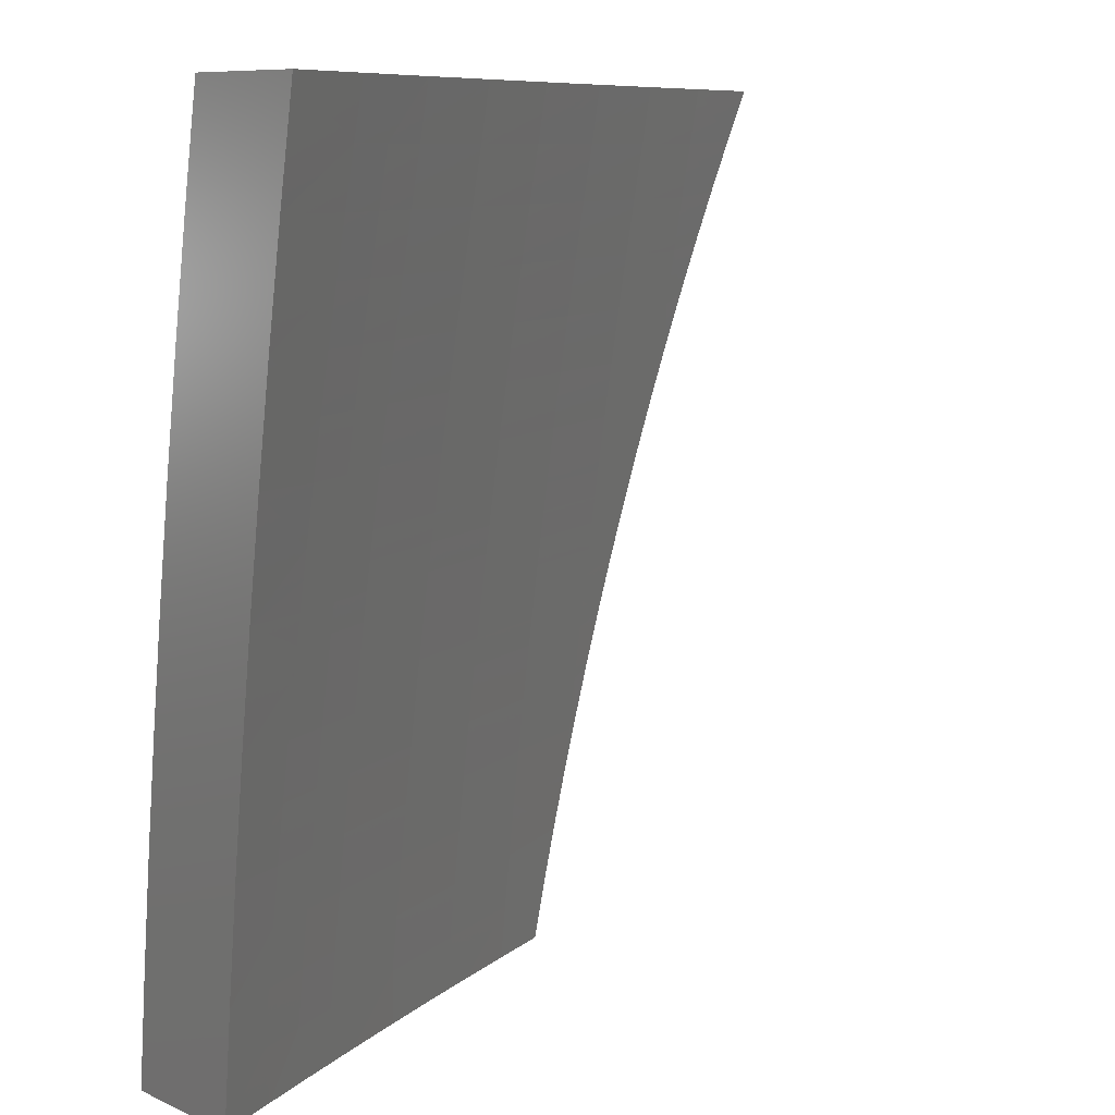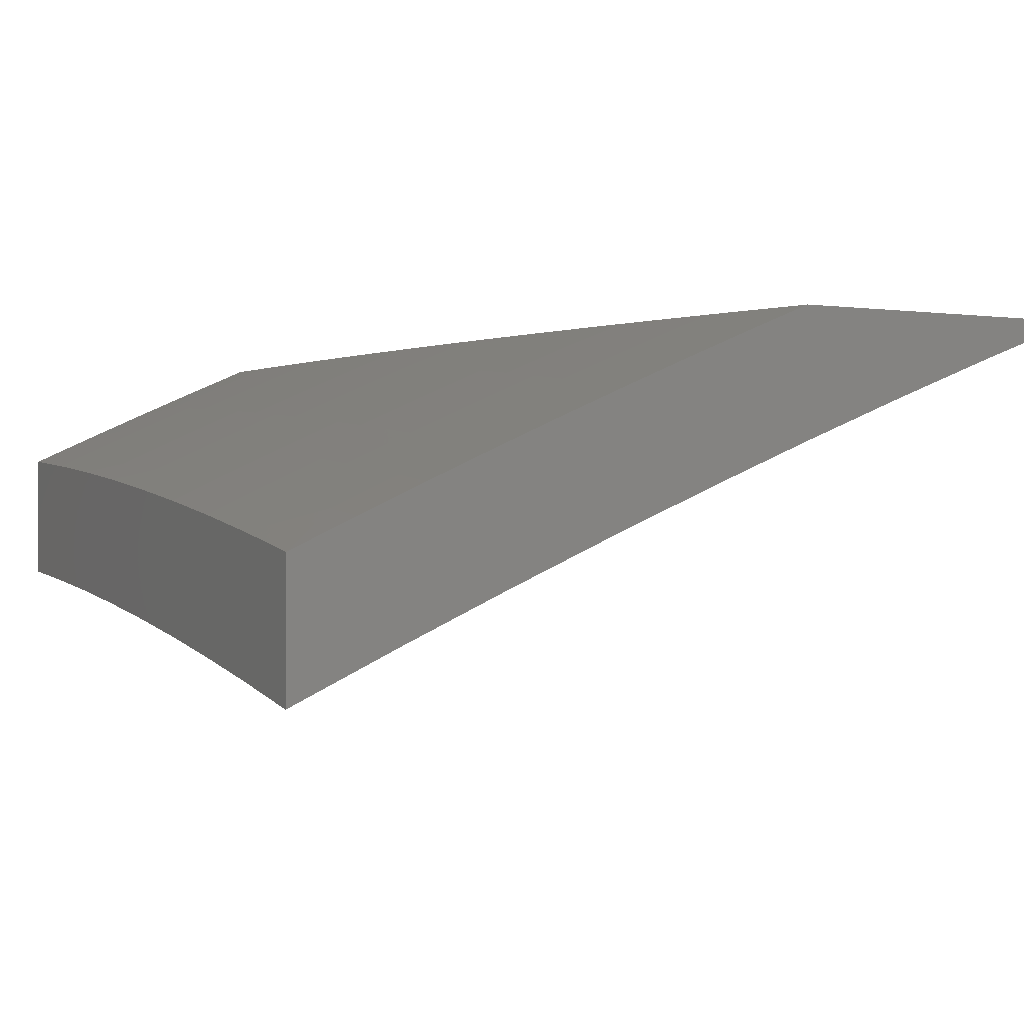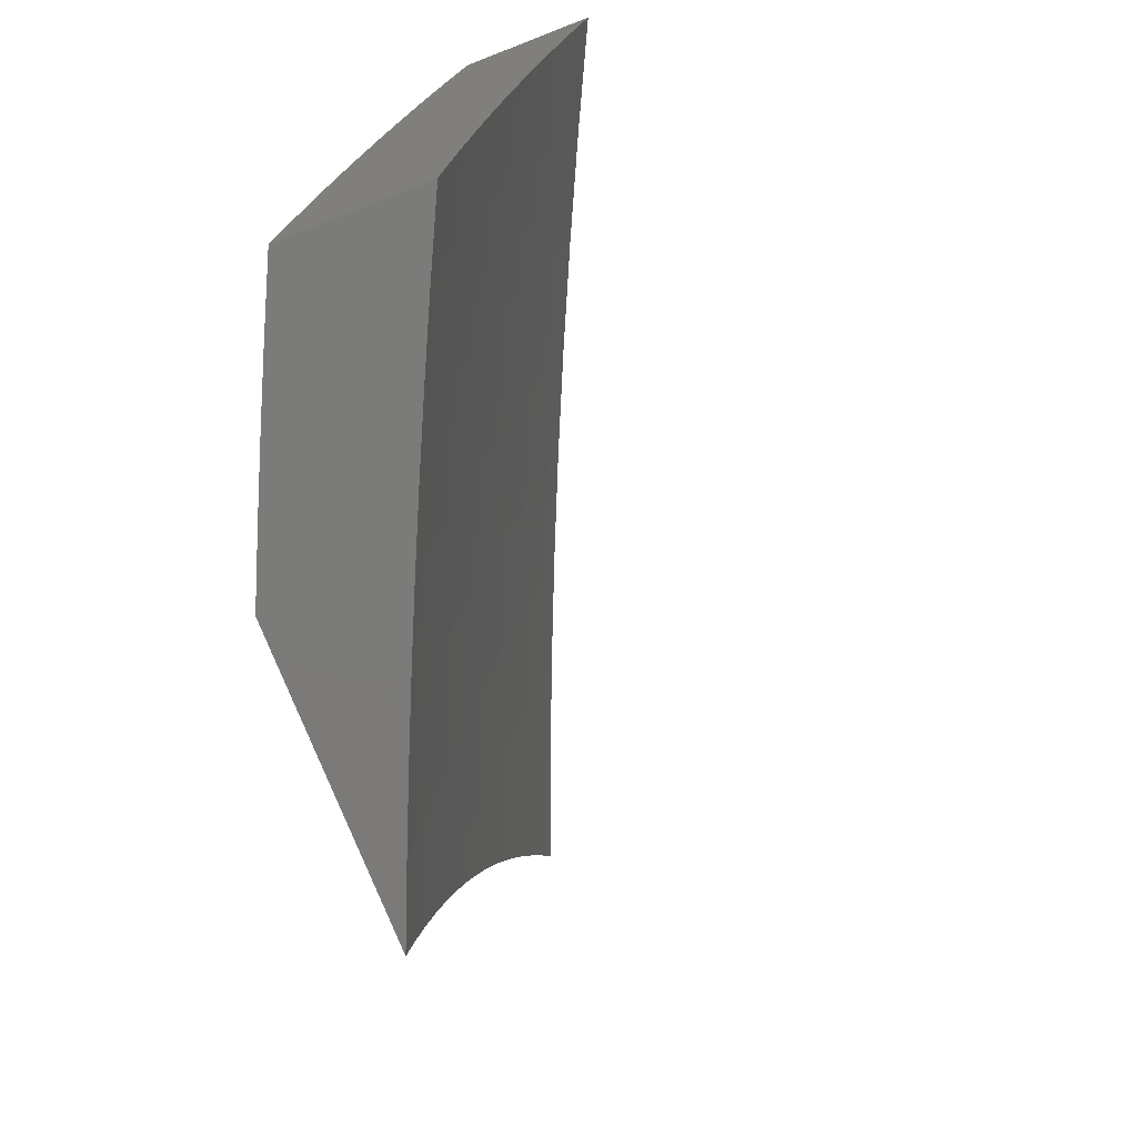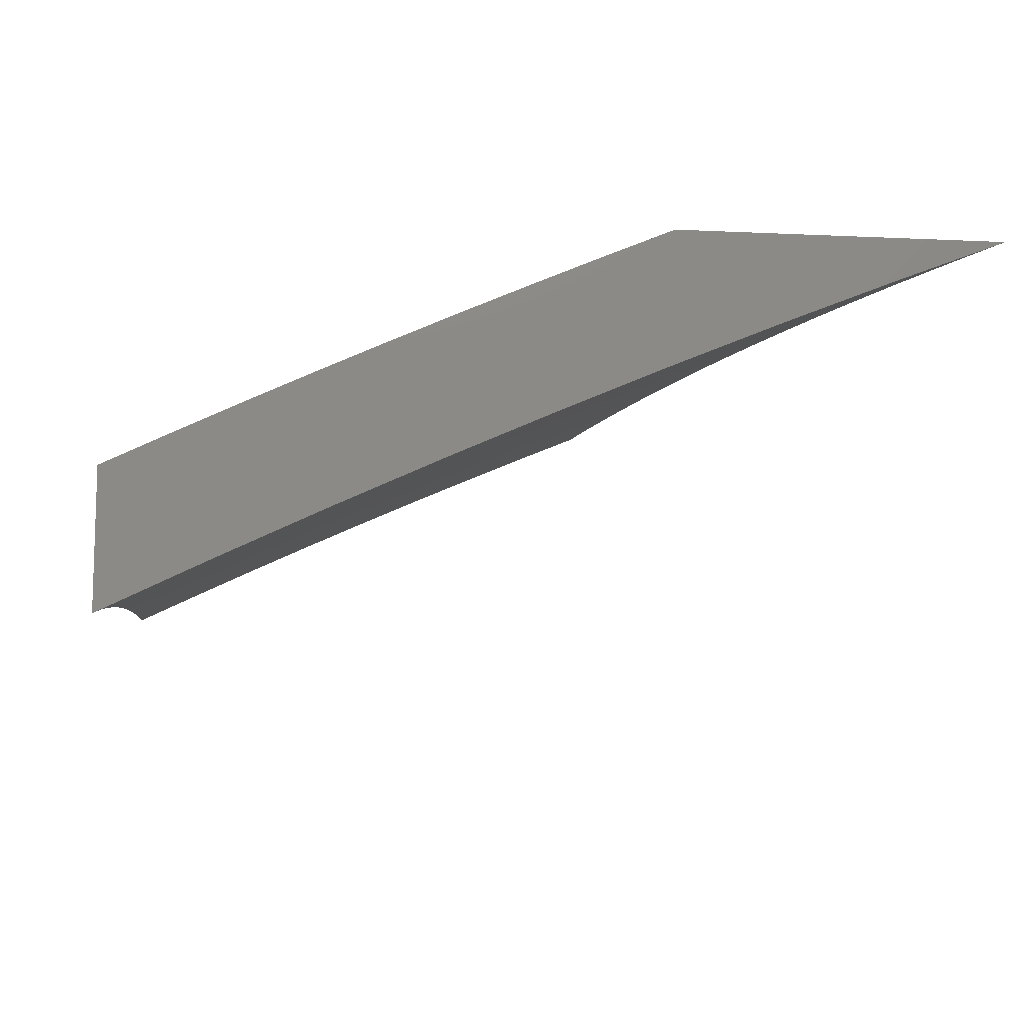
<metadata>
{"format":"stl","ext":"stl","renderer":"f3d","projection":"perspective","resolution":1024,"background":"white","views":[{"elev":8.9,"azim":-40.7,"up":"+Z"},{"elev":-1.9,"azim":-25.7,"up":"+Y"},{"elev":-73.9,"azim":-68.7,"up":"+Z"},{"elev":-11.2,"azim":-6.7,"up":"+Y"}]}
</metadata>
<code>
# stl→obj: 287 verts, 570 faces
v -4.696 10 1.064
v -4.709 10 1
v -4.752 9.975 1.062
v -4.782 9.967 1
v -4.828 9.94 1.062
v -4.855 9.933 1
v -4.903 9.904 1.062
v -4.928 9.899 1
v -4.979 9.868 1.062
v -5 9.864 1
v -5 9.852 1.126
v -5 9.838 1.251
v -4.974 9.858 1.186
v -4.976 9.863 1.124
v -4.901 9.899 1.124
v -4.825 9.935 1.124
v -4.749 9.97 1.124
v -5 9.823 1.376
v -4.968 9.847 1.31
v -4.971 9.852 1.248
v -4.896 9.889 1.248
v -4.898 9.894 1.186
v -4.82 9.924 1.248
v -4.823 9.93 1.186
v -4.744 9.959 1.248
v -4.747 9.964 1.186
v -4.668 9.993 1.248
v -4.671 9.999 1.186
v -4.667 10 1.192
v -4.682 10 1.128
v -5 9.807 1.502
v -4.962 9.834 1.435
v -4.965 9.84 1.373
v -4.89 9.876 1.373
v -4.893 9.883 1.31
v -4.814 9.912 1.373
v -4.817 9.918 1.31
v -4.739 9.947 1.373
v -4.742 9.953 1.31
v -4.663 9.981 1.373
v -4.666 9.987 1.31
v -4.634 10 1.319
v -4.651 10 1.256
v -5 9.789 1.627
v -4.955 9.82 1.56
v -4.958 9.827 1.498
v -4.883 9.863 1.498
v -4.887 9.87 1.435
v -4.808 9.898 1.498
v -4.811 9.905 1.435
v -4.732 9.933 1.498
v -4.736 9.94 1.435
v -4.657 9.967 1.498
v -4.66 9.974 1.435
v -4.599 10 1.445
v -4.617 10 1.382
v -5 9.769 1.751
v -4.947 9.805 1.686
v -4.951 9.813 1.623
v -4.876 9.849 1.623
v -4.88 9.856 1.56
v -4.801 9.884 1.623
v -4.804 9.891 1.56
v -4.726 9.919 1.623
v -4.729 9.926 1.56
v -4.65 9.953 1.623
v -4.653 9.96 1.56
v -4.574 9.986 1.623
v -4.577 9.994 1.56
v -4.56 10 1.571
v -4.58 10 1.508
v -5 9.748 1.876
v -4.939 9.789 1.811
v -4.943 9.797 1.748
v -4.868 9.833 1.748
v -4.872 9.841 1.686
v -4.793 9.868 1.748
v -4.797 9.876 1.686
v -4.718 9.903 1.748
v -4.722 9.911 1.686
v -4.643 9.937 1.748
v -4.646 9.945 1.686
v -4.567 9.971 1.748
v -4.57 9.979 1.686
v -4.518 10 1.695
v -4.539 10 1.633
v -5 9.726 2
v -4.93 9.771 1.937
v -4.935 9.78 1.874
v -4.86 9.816 1.874
v -4.864 9.825 1.811
v -4.785 9.851 1.874
v -4.789 9.86 1.811
v -4.71 9.886 1.874
v -4.714 9.894 1.811
v -4.635 9.92 1.874
v -4.639 9.929 1.811
v -4.559 9.953 1.874
v -4.563 9.962 1.811
v -4.483 9.986 1.874
v -4.487 9.995 1.811
v -4.473 10 1.818
v -4.496 10 1.756
v -4.926 9.762 2
v -4.851 9.798 2
v -4.856 9.807 1.937
v -4.776 9.833 2
v -4.781 9.842 1.937
v -4.701 9.867 2
v -4.706 9.877 1.937
v -4.626 9.901 2
v -4.63 9.911 1.937
v -4.551 9.935 2
v -4.555 9.944 1.937
v -4.475 9.968 2
v -4.479 9.977 1.937
v -4.424 10 1.94
v -4.449 10 1.879
v -4.399 10 2
v -5 9.701 1.126
v -5 9.713 1
v -4.935 9.739 1.062
v -4.922 9.751 1
v -4.874 9.768 1.062
v -4.844 9.789 1
v -4.814 9.797 1.062
v -4.765 9.825 1
v -4.692 9.853 1.062
v -4.686 9.861 1
v -4.607 9.897 1
v -4.57 9.908 1.062
v -4.528 9.932 1
v -4.446 9.961 1.062
v -4.448 9.966 1
v -4.368 10 1
v -4.354 10 1.064
v -4.444 9.956 1.124
v -4.567 9.903 1.124
v -4.689 9.848 1.124
v -4.811 9.792 1.124
v -4.872 9.763 1.124
v -4.932 9.734 1.124
v -4.93 9.729 1.186
v -5 9.687 1.251
v -4.927 9.723 1.248
v -4.924 9.717 1.31
v -4.863 9.746 1.31
v -4.86 9.74 1.373
v -4.8 9.769 1.373
v -4.798 9.765 1.404
v -4.677 9.822 1.404
v -4.675 9.818 1.435
v -4.553 9.873 1.435
v -4.552 9.869 1.466
v -4.429 9.922 1.466
v -4.428 9.919 1.498
v -4.306 9.97 1.498
v -4.304 9.966 1.529
v -4.229 10 1.509
v -4.207 10 1.572
v -4.339 10 1.129
v -4.442 9.951 1.186
v -4.565 9.897 1.186
v -4.687 9.843 1.186
v -4.808 9.787 1.186
v -4.869 9.758 1.186
v -4.323 10 1.193
v -4.439 9.945 1.248
v -4.562 9.892 1.248
v -4.684 9.837 1.248
v -4.806 9.781 1.248
v -4.866 9.752 1.248
v -4.317 9.996 1.248
v -4.306 10 1.257
v -4.315 9.99 1.31
v -4.288 10 1.32
v -4.312 9.984 1.373
v -4.269 10 1.384
v -4.31 9.98 1.404
v -4.249 10 1.447
v -4.309 9.977 1.435
v -4.307 9.974 1.466
v -4.431 9.926 1.435
v -4.185 10 1.634
v -4.299 9.955 1.623
v -4.303 9.963 1.56
v -4.426 9.915 1.529
v -4.55 9.866 1.498
v -4.674 9.815 1.466
v -4.796 9.762 1.435
v -4.859 9.737 1.404
v -4.921 9.711 1.373
v -5 9.672 1.376
v -4.162 10 1.696
v -4.174 9.997 1.686
v -4.296 9.947 1.686
v -4.421 9.904 1.623
v -4.425 9.912 1.56
v -4.547 9.859 1.56
v -4.549 9.862 1.529
v -4.67 9.808 1.529
v -4.672 9.811 1.498
v -4.793 9.755 1.498
v -4.795 9.759 1.466
v -4.855 9.73 1.466
v -4.857 9.734 1.435
v -4.918 9.704 1.435
v -4.919 9.708 1.404
v -4.17 9.988 1.748
v -4.138 10 1.758
v -4.167 9.98 1.811
v -4.113 10 1.819
v -4.163 9.971 1.874
v -4.087 10 1.88
v -4.16 9.961 1.937
v -4.06 10 1.94
v -4.156 9.952 2
v -4.033 10 2
v -4.281 9.912 1.937
v -4.278 9.902 2
v -4.403 9.861 1.937
v -4.4 9.851 2
v -4.524 9.809 1.937
v -4.521 9.798 2
v -4.645 9.754 1.937
v -4.642 9.744 2
v -4.765 9.699 1.937
v -4.762 9.689 2
v -4.825 9.67 1.937
v -4.881 9.632 2
v -4.886 9.641 1.937
v -5 9.573 2
v -5 9.596 1.876
v -5 9.617 1.751
v -4.895 9.659 1.811
v -4.891 9.65 1.874
v -5 9.637 1.627
v -4.903 9.675 1.686
v -4.899 9.667 1.748
v -4.834 9.688 1.811
v -4.83 9.679 1.874
v -4.77 9.708 1.874
v -5 9.655 1.502
v -4.911 9.69 1.56
v -4.907 9.683 1.623
v -4.842 9.704 1.686
v -4.838 9.696 1.748
v -4.778 9.725 1.748
v -4.774 9.716 1.811
v -4.653 9.772 1.811
v -4.649 9.763 1.874
v -4.528 9.818 1.874
v -4.916 9.701 1.466
v -4.914 9.698 1.498
v -4.853 9.727 1.498
v -4.852 9.723 1.529
v -4.791 9.752 1.529
v -4.79 9.748 1.56
v -4.668 9.804 1.56
v -4.665 9.797 1.623
v -4.543 9.851 1.623
v -4.54 9.843 1.686
v -4.418 9.896 1.686
v -4.414 9.888 1.748
v -4.292 9.939 1.748
v -4.289 9.93 1.811
v -4.912 9.694 1.529
v -4.85 9.72 1.56
v -4.846 9.712 1.623
v -4.786 9.741 1.623
v -4.803 9.775 1.31
v -4.681 9.831 1.31
v -4.559 9.886 1.31
v -4.437 9.939 1.31
v -4.782 9.733 1.686
v -4.657 9.781 1.748
v -4.532 9.826 1.811
v -4.407 9.87 1.874
v -4.678 9.825 1.373
v -4.555 9.876 1.404
v -4.661 9.789 1.686
v -4.557 9.879 1.373
v -4.434 9.933 1.373
v -4.536 9.835 1.748
v -4.41 9.879 1.811
v -4.285 9.921 1.874
v -4.432 9.929 1.404
f 1 2 3
f 3 2 4
f 3 4 5
f 5 4 6
f 5 6 7
f 7 6 8
f 7 8 9
f 9 8 10
f 9 10 11
f 12 13 11
f 11 13 14
f 11 14 9
f 9 14 15
f 9 15 7
f 7 15 16
f 7 16 5
f 5 16 17
f 5 17 3
f 3 17 1
f 18 19 12
f 12 19 20
f 12 20 13
f 13 20 21
f 13 21 22
f 22 21 23
f 22 23 24
f 24 23 25
f 24 25 26
f 26 25 27
f 26 27 28
f 28 27 29
f 28 29 30
f 31 32 18
f 18 32 33
f 18 33 19
f 19 33 34
f 19 34 35
f 35 34 36
f 35 36 37
f 37 36 38
f 37 38 39
f 39 38 40
f 39 40 41
f 41 40 42
f 41 42 43
f 44 45 31
f 31 45 46
f 31 46 32
f 32 46 47
f 32 47 48
f 48 47 49
f 48 49 50
f 50 49 51
f 50 51 52
f 52 51 53
f 52 53 54
f 54 53 55
f 54 55 56
f 57 58 44
f 44 58 59
f 44 59 45
f 45 59 60
f 45 60 61
f 61 60 62
f 61 62 63
f 63 62 64
f 63 64 65
f 65 64 66
f 65 66 67
f 67 66 68
f 67 68 69
f 69 68 70
f 69 70 71
f 72 73 57
f 57 73 74
f 57 74 58
f 58 74 75
f 58 75 76
f 76 75 77
f 76 77 78
f 78 77 79
f 78 79 80
f 80 79 81
f 80 81 82
f 82 81 83
f 82 83 84
f 84 83 85
f 84 85 86
f 87 88 72
f 72 88 89
f 72 89 73
f 73 89 90
f 73 90 91
f 91 90 92
f 91 92 93
f 93 92 94
f 93 94 95
f 95 94 96
f 95 96 97
f 97 96 98
f 97 98 99
f 99 98 100
f 99 100 101
f 101 100 102
f 101 102 103
f 87 104 88
f 88 104 105
f 88 105 106
f 106 105 107
f 106 107 108
f 108 107 109
f 108 109 110
f 110 109 111
f 110 111 112
f 112 111 113
f 112 113 114
f 114 113 115
f 114 115 116
f 116 115 117
f 116 117 118
f 115 119 117
f 116 118 100
f 100 118 102
f 85 83 103
f 103 83 99
f 103 99 101
f 84 86 68
f 68 86 70
f 55 53 71
f 71 53 67
f 71 67 69
f 54 56 40
f 40 56 42
f 41 43 27
f 27 43 29
f 1 17 30
f 30 17 26
f 30 26 28
f 89 88 106
f 41 27 25
f 24 26 16
f 16 26 17
f 41 25 39
f 39 25 23
f 39 23 37
f 37 23 21
f 37 21 35
f 35 21 20
f 35 20 19
f 54 40 38
f 54 38 52
f 52 38 36
f 52 36 50
f 50 36 34
f 50 34 48
f 48 34 33
f 48 33 32
f 67 53 51
f 67 51 65
f 65 51 49
f 65 49 63
f 63 49 47
f 63 47 61
f 61 47 46
f 61 46 45
f 66 64 82
f 82 64 80
f 78 80 62
f 62 80 64
f 81 79 97
f 97 79 95
f 93 95 77
f 77 95 79
f 96 94 112
f 112 94 110
f 108 110 92
f 92 110 94
f 98 96 114
f 114 96 112
f 83 81 99
f 99 81 97
f 68 66 84
f 84 66 82
f 22 24 15
f 15 24 16
f 76 78 60
f 60 78 62
f 91 93 75
f 75 93 77
f 106 108 90
f 90 108 92
f 13 22 14
f 14 22 15
f 58 76 59
f 59 76 60
f 73 91 74
f 74 91 75
f 89 106 90
f 100 98 116
f 116 98 114
f 120 121 122
f 122 121 123
f 122 123 124
f 124 123 125
f 124 125 126
f 126 125 127
f 126 127 128
f 128 127 129
f 128 129 130
f 128 130 131
f 131 130 132
f 131 132 133
f 133 132 134
f 133 134 135
f 135 136 133
f 133 136 137
f 133 137 131
f 131 137 138
f 131 138 128
f 128 138 139
f 128 139 126
f 126 139 140
f 126 140 124
f 124 140 141
f 124 141 122
f 122 141 142
f 122 142 120
f 120 142 143
f 120 143 144
f 144 143 145
f 144 145 146
f 146 145 147
f 146 147 148
f 148 147 149
f 148 149 150
f 150 149 151
f 150 151 152
f 152 151 153
f 152 153 154
f 154 153 155
f 154 155 156
f 156 155 157
f 156 157 158
f 158 157 159
f 158 159 160
f 136 161 137
f 137 161 162
f 137 162 138
f 138 162 163
f 138 163 139
f 139 163 164
f 139 164 140
f 140 164 165
f 140 165 141
f 141 165 166
f 141 166 142
f 142 166 143
f 161 167 162
f 162 167 168
f 162 168 163
f 163 168 169
f 163 169 164
f 164 169 170
f 164 170 165
f 165 170 171
f 165 171 166
f 166 171 172
f 166 172 143
f 143 172 145
f 168 167 173
f 173 167 174
f 173 174 175
f 175 174 176
f 175 176 177
f 177 176 178
f 177 178 179
f 179 178 180
f 179 180 181
f 181 180 182
f 181 182 183
f 183 182 155
f 183 155 153
f 180 159 182
f 182 159 157
f 182 157 155
f 184 185 160
f 160 185 186
f 160 186 158
f 158 186 187
f 158 187 156
f 156 187 188
f 156 188 154
f 154 188 189
f 154 189 152
f 152 189 190
f 152 190 150
f 150 190 191
f 150 191 148
f 148 191 192
f 148 192 146
f 146 192 193
f 146 193 144
f 194 195 184
f 184 195 196
f 184 196 185
f 185 196 197
f 185 197 198
f 198 197 199
f 198 199 200
f 200 199 201
f 200 201 202
f 202 201 203
f 202 203 204
f 204 203 205
f 204 205 206
f 206 205 207
f 206 207 208
f 208 207 193
f 208 193 192
f 195 194 209
f 209 194 210
f 209 210 211
f 211 210 212
f 211 212 213
f 213 212 214
f 213 214 215
f 215 214 216
f 215 216 217
f 217 216 218
f 215 217 219
f 219 217 220
f 219 220 221
f 221 220 222
f 221 222 223
f 223 222 224
f 223 224 225
f 225 224 226
f 225 226 227
f 227 226 228
f 227 228 229
f 229 228 230
f 229 230 231
f 231 230 232
f 231 232 233
f 234 235 233
f 233 235 236
f 233 236 231
f 231 236 229
f 237 238 234
f 234 238 239
f 234 239 235
f 235 239 240
f 235 240 241
f 241 240 242
f 241 242 227
f 227 242 225
f 243 244 237
f 237 244 245
f 237 245 238
f 238 245 246
f 238 246 247
f 247 246 248
f 247 248 249
f 249 248 250
f 249 250 251
f 251 250 252
f 251 252 223
f 223 252 221
f 193 207 243
f 243 207 253
f 243 253 254
f 254 253 255
f 254 255 256
f 256 255 257
f 256 257 258
f 258 257 259
f 258 259 260
f 260 259 261
f 260 261 262
f 262 261 263
f 262 263 264
f 264 263 265
f 264 265 266
f 266 265 211
f 266 211 213
f 147 145 172
f 206 208 191
f 191 208 192
f 255 253 205
f 205 253 207
f 244 243 267
f 267 243 254
f 267 254 256
f 244 267 268
f 268 267 256
f 268 256 258
f 245 244 269
f 269 244 268
f 269 268 270
f 270 268 258
f 270 258 260
f 240 239 247
f 247 239 238
f 229 236 241
f 241 236 235
f 147 172 271
f 271 172 171
f 271 171 272
f 272 171 170
f 272 170 273
f 273 170 169
f 273 169 274
f 274 169 168
f 274 168 175
f 175 168 173
f 204 206 190
f 190 206 191
f 257 255 203
f 203 255 205
f 245 269 246
f 246 269 275
f 246 275 248
f 248 275 276
f 248 276 250
f 250 276 277
f 250 277 252
f 252 277 278
f 252 278 221
f 221 278 219
f 275 269 270
f 242 240 249
f 249 240 247
f 227 229 241
f 147 271 149
f 149 271 279
f 149 279 151
f 151 279 280
f 151 280 153
f 153 280 183
f 279 271 272
f 202 204 189
f 189 204 190
f 259 257 201
f 201 257 203
f 275 270 281
f 281 270 260
f 281 260 262
f 225 242 251
f 251 242 249
f 279 272 282
f 282 272 273
f 282 273 283
f 283 273 274
f 283 274 177
f 177 274 175
f 200 202 188
f 188 202 189
f 261 259 199
f 199 259 201
f 275 281 276
f 276 281 284
f 276 284 277
f 277 284 285
f 277 285 278
f 278 285 286
f 278 286 219
f 219 286 215
f 284 281 262
f 223 225 251
f 279 282 280
f 280 282 287
f 280 287 183
f 183 287 181
f 287 282 283
f 198 200 187
f 187 200 188
f 263 261 197
f 197 261 199
f 285 284 264
f 264 284 262
f 177 179 283
f 283 179 287
f 179 181 287
f 185 198 186
f 186 198 187
f 265 263 196
f 196 263 197
f 286 285 266
f 266 285 264
f 195 209 196
f 196 209 265
f 209 211 265
f 215 286 213
f 213 286 266
f 72 234 87
f 87 234 233
f 87 233 232
f 234 72 237
f 237 72 57
f 237 57 243
f 243 57 44
f 243 44 193
f 193 44 31
f 193 31 144
f 144 31 18
f 144 18 120
f 120 18 12
f 120 12 121
f 121 12 11
f 121 11 10
f 8 127 10
f 10 127 125
f 10 125 123
f 8 6 127
f 127 6 129
f 129 6 4
f 129 4 130
f 130 4 2
f 130 2 132
f 132 2 134
f 134 2 135
f 123 121 10
f 115 220 119
f 119 220 217
f 119 217 218
f 220 115 222
f 222 115 113
f 222 113 111
f 222 111 224
f 224 111 109
f 224 109 107
f 224 107 226
f 226 107 105
f 226 105 228
f 228 105 104
f 228 104 87
f 232 230 87
f 87 230 228
f 2 1 135
f 135 1 30
f 135 30 29
f 135 29 136
f 136 29 43
f 136 43 161
f 161 43 42
f 161 42 167
f 167 42 56
f 167 56 174
f 174 56 55
f 174 55 176
f 176 55 71
f 176 71 70
f 176 70 178
f 178 70 86
f 178 86 180
f 180 86 85
f 180 85 159
f 159 85 103
f 159 103 160
f 160 103 102
f 160 102 184
f 184 102 118
f 184 118 194
f 194 118 117
f 194 117 210
f 210 117 119
f 210 119 212
f 212 119 214
f 214 119 216
f 216 119 218

</code>
